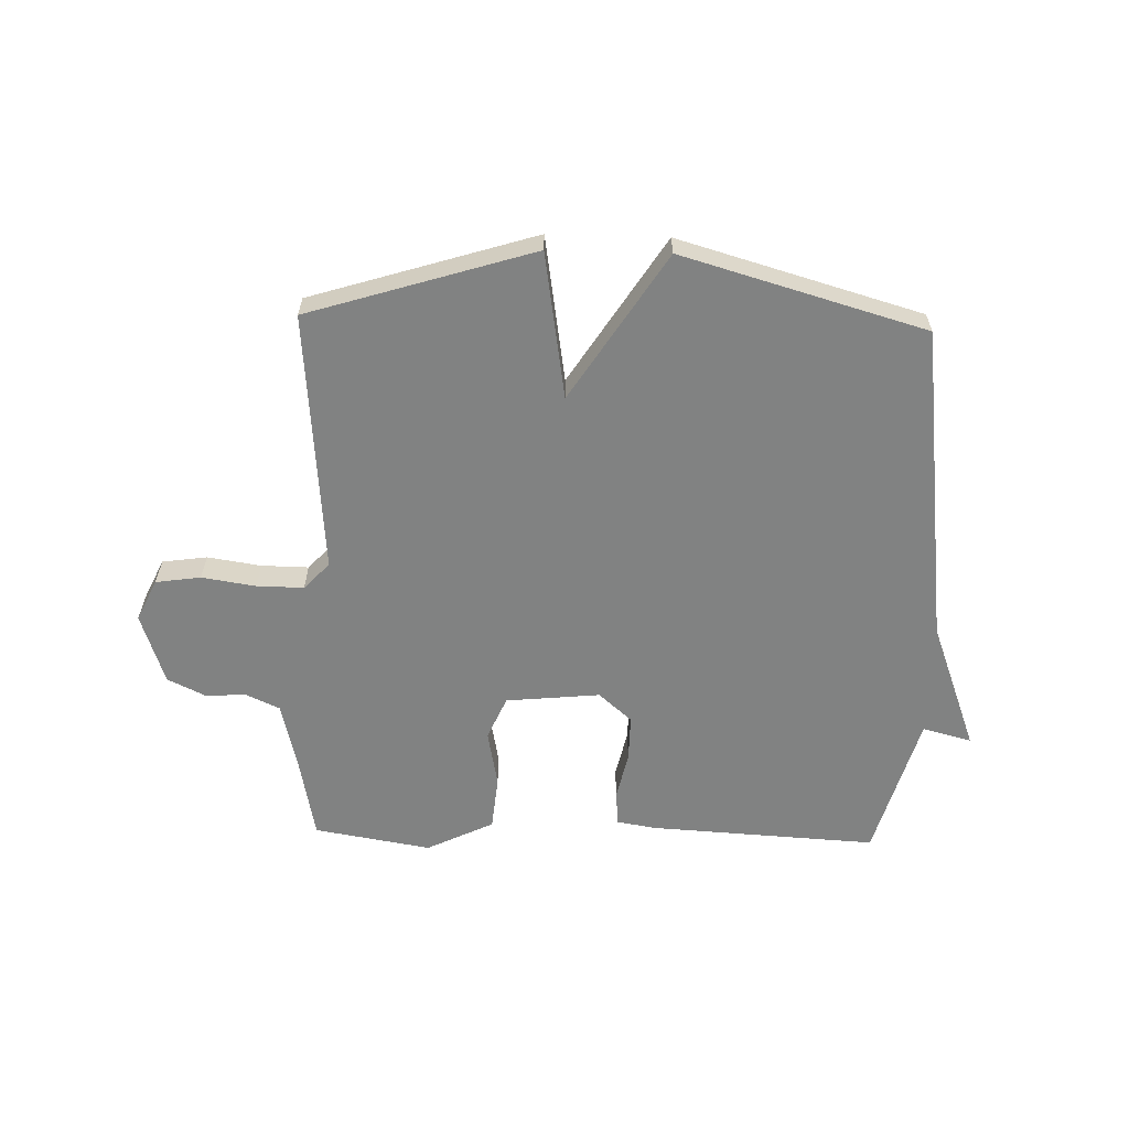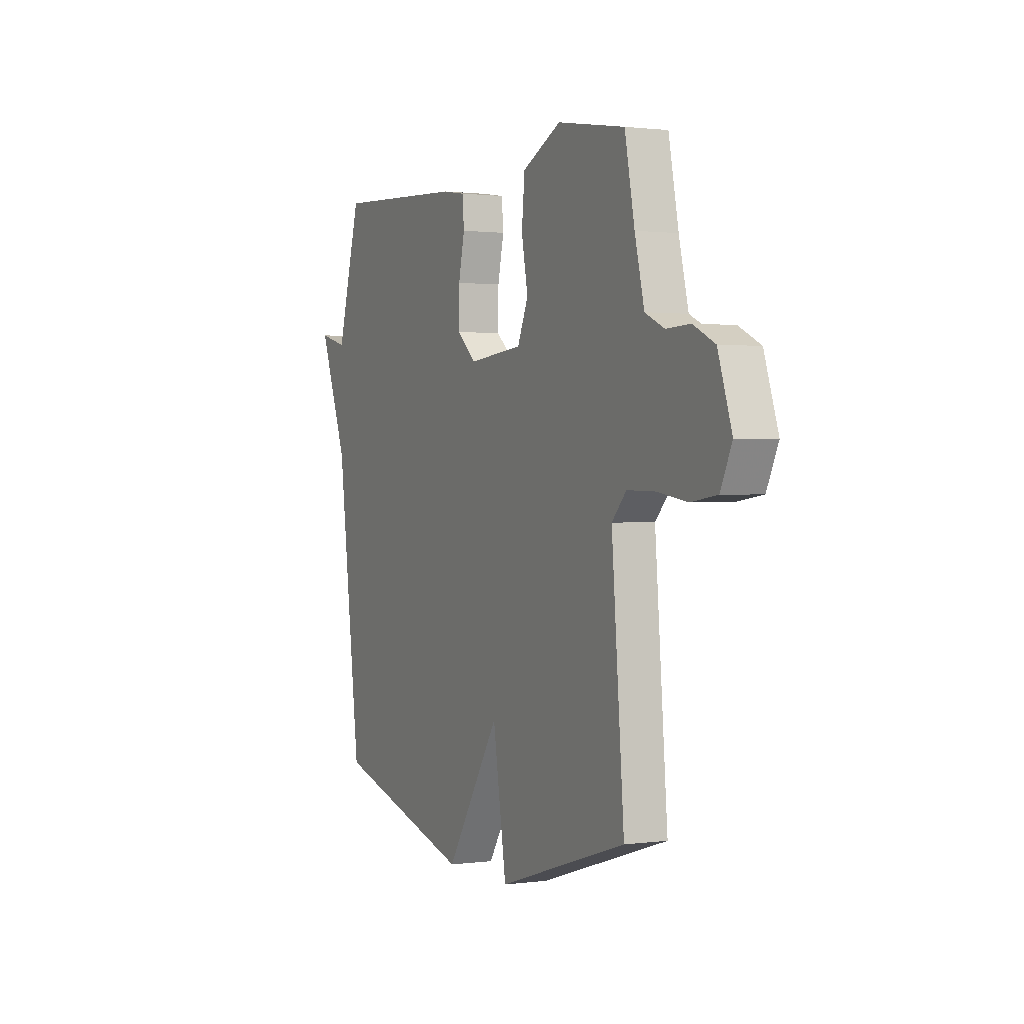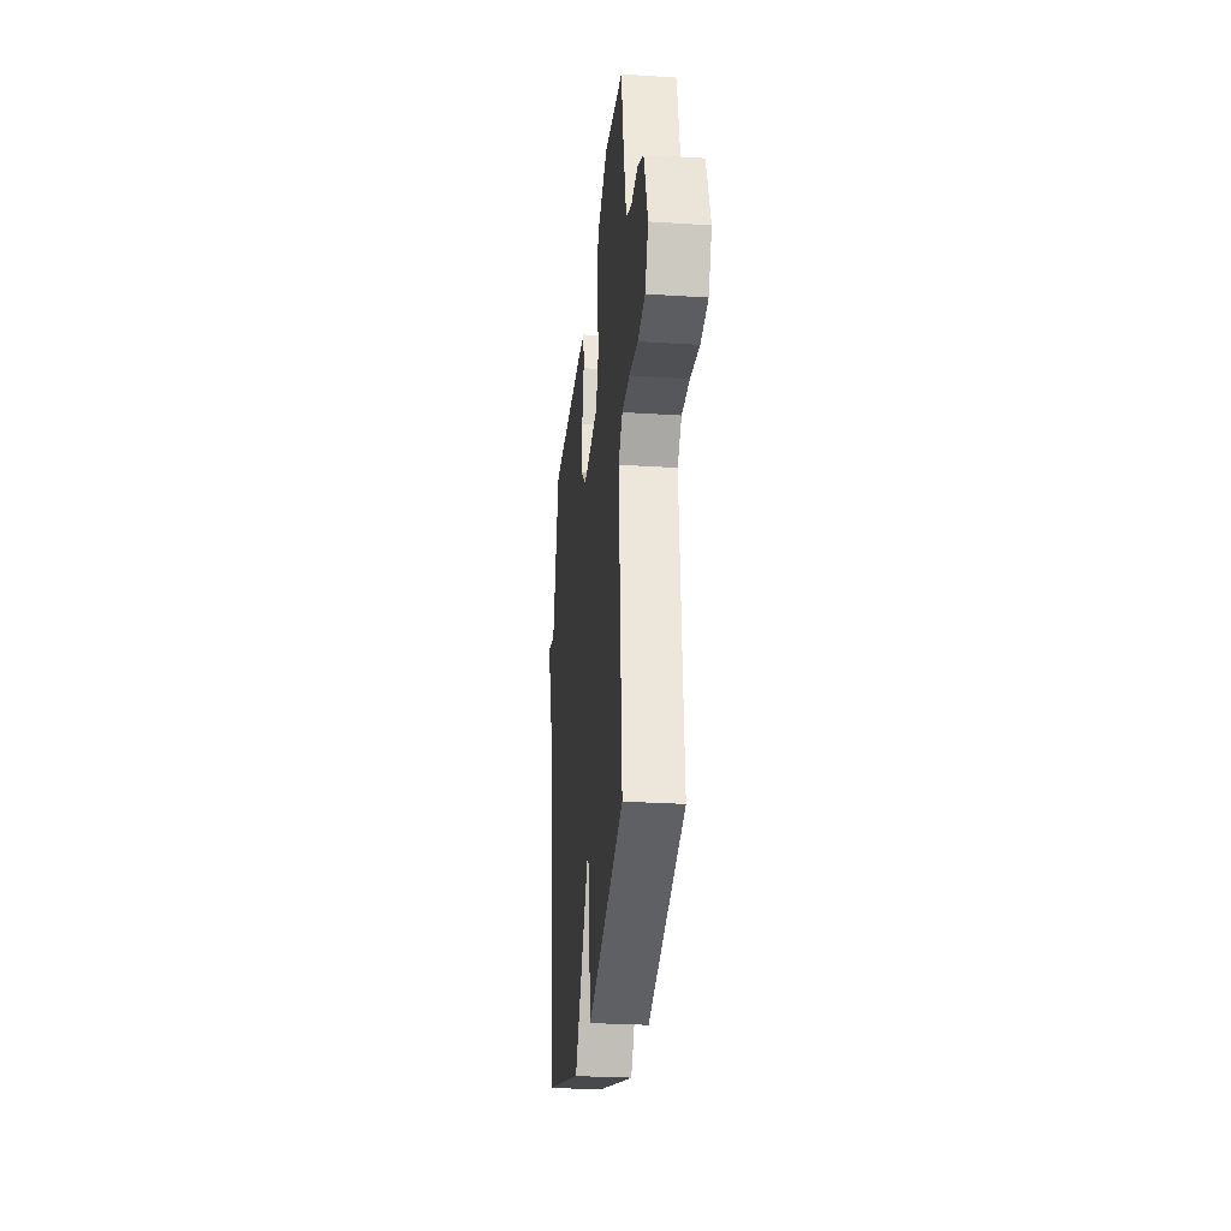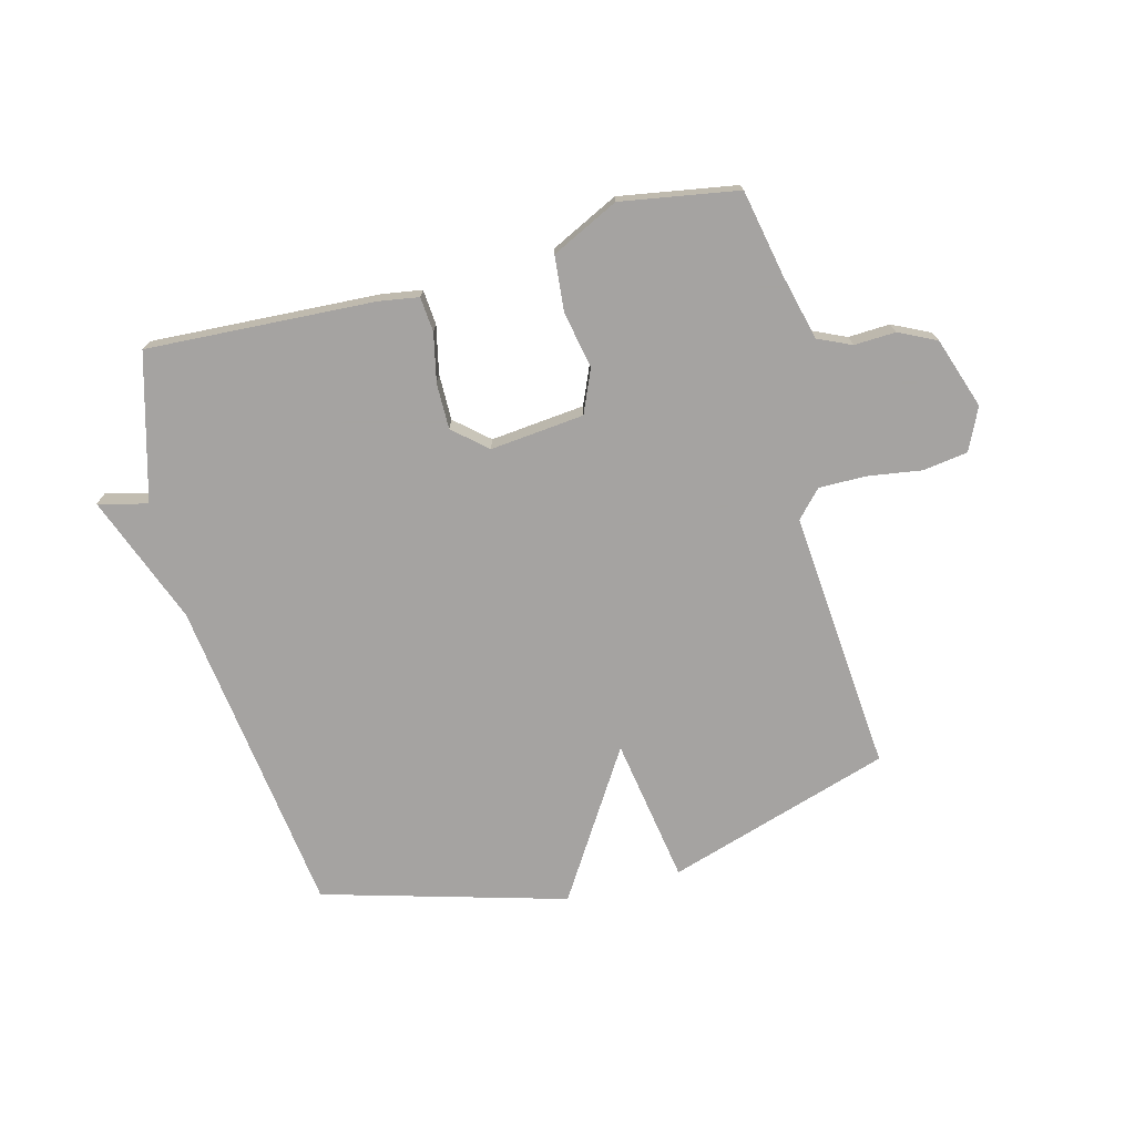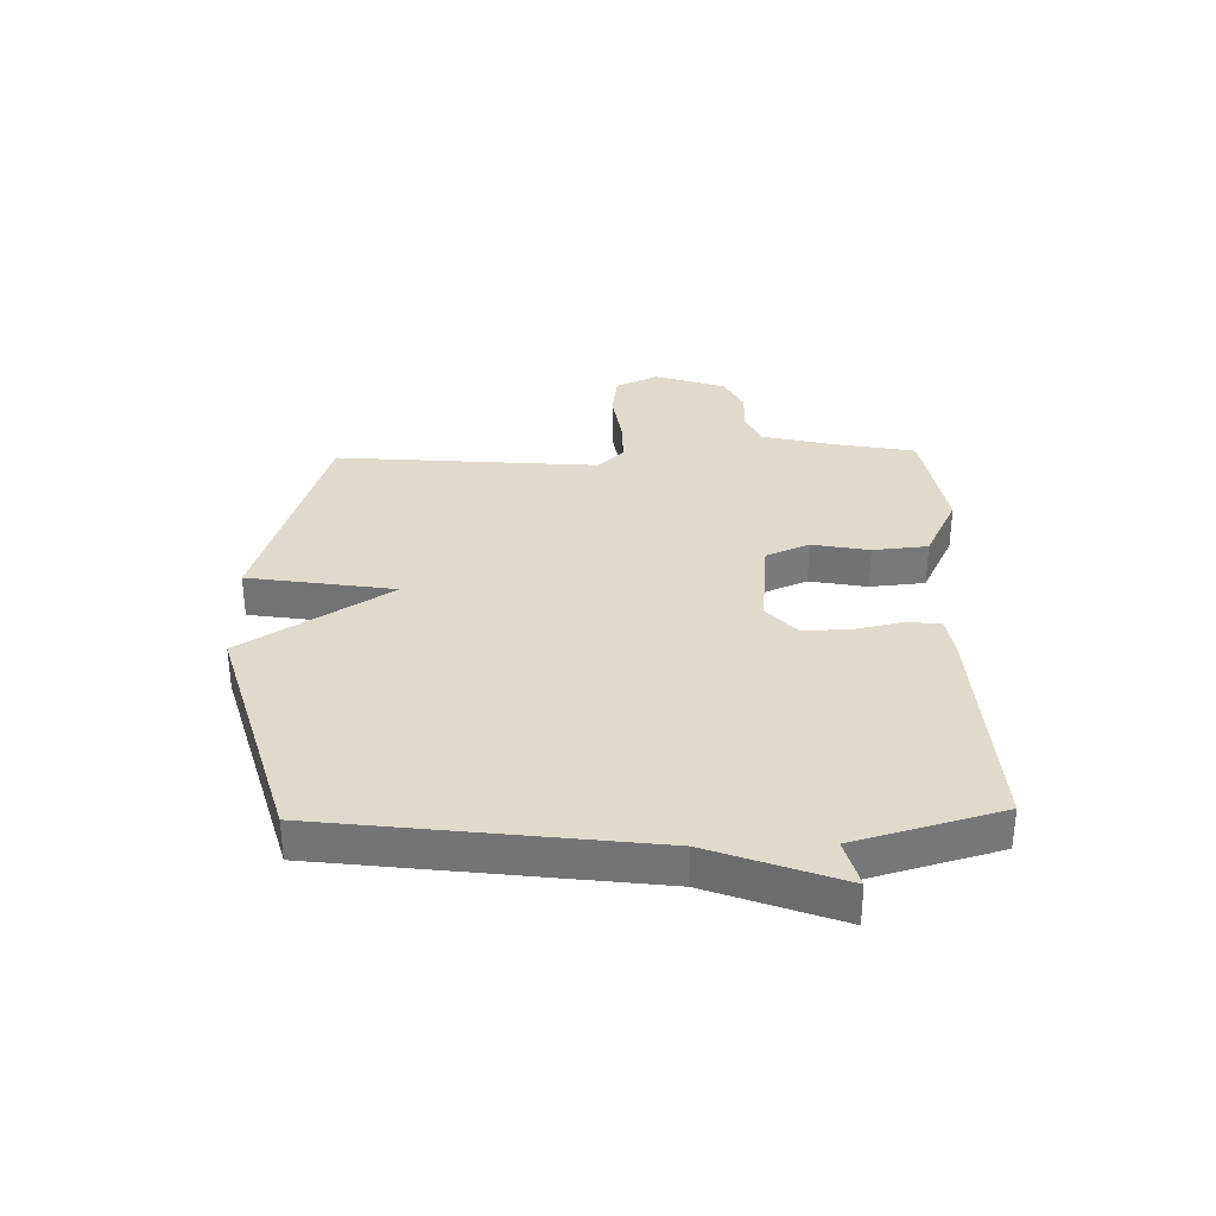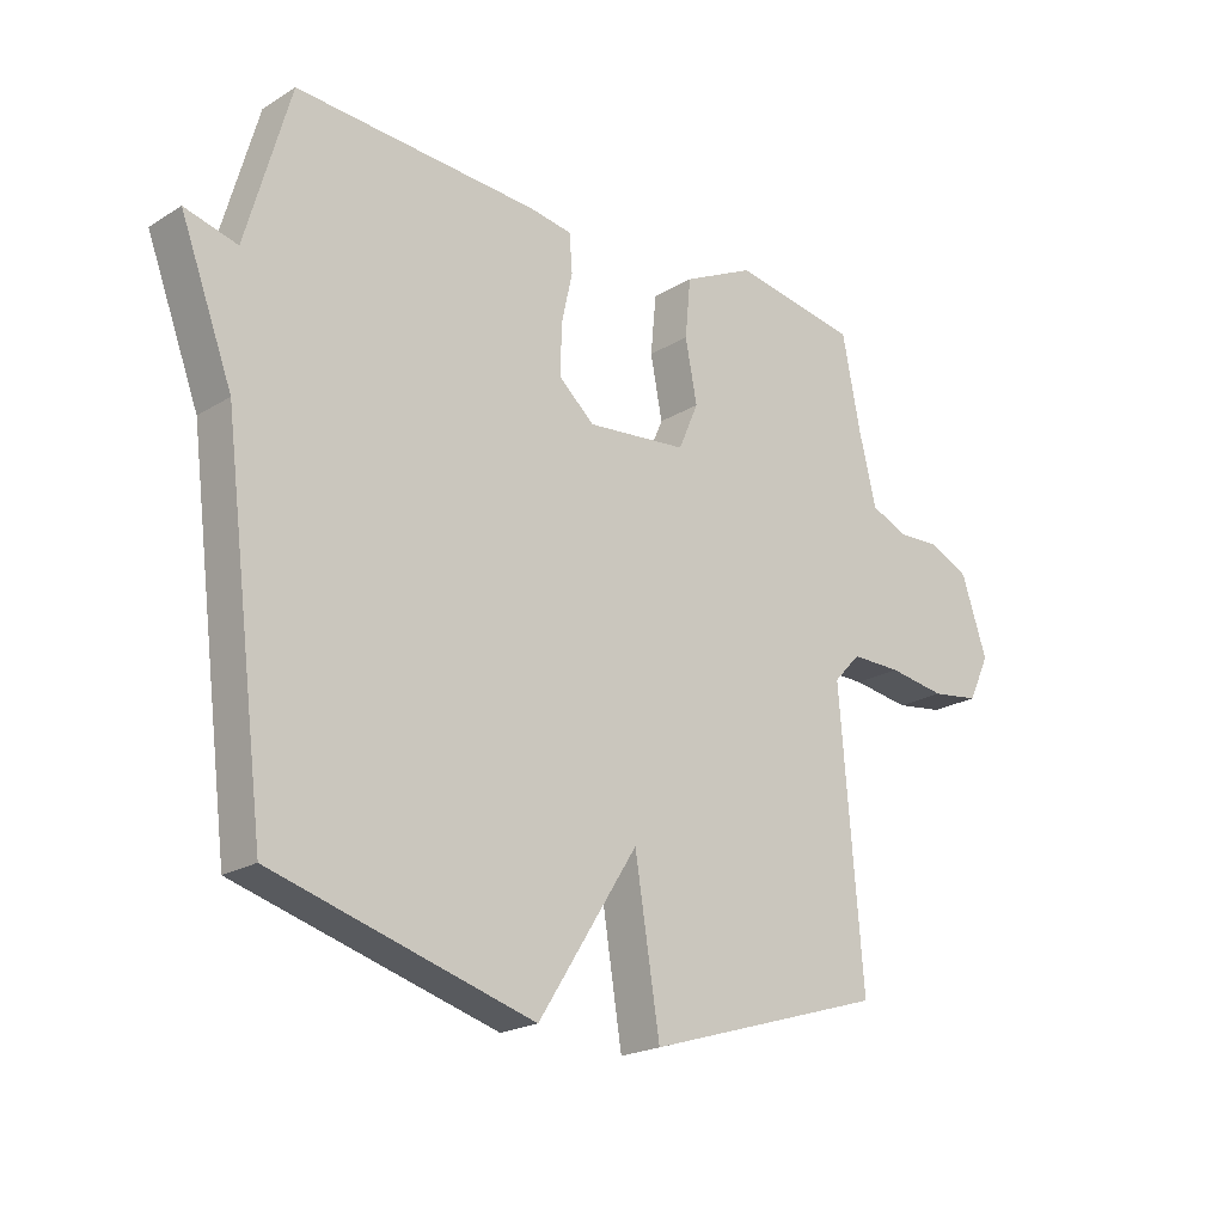
<metadata>
{"format":"obj","ext":"obj","renderer":"f3d","projection":"perspective","resolution":1024,"background":"white","views":[{"elev":-60.6,"azim":178.4,"up":"+Y"},{"elev":1.0,"azim":64.2,"up":"+Z"},{"elev":-27.8,"azim":84.4,"up":"+Z"},{"elev":-73.1,"azim":14.8,"up":"+Y"},{"elev":33.0,"azim":-91.4,"up":"+Y"},{"elev":-21.1,"azim":-42.6,"up":"+Z"}]}
</metadata>
<code>
v -0.5 0.07 -0.5
v -0.57 0.07 0.051
v -0.654 0.07 0.273
v -0.57 0.07 0.251
v -0.5 0.07 0.5
v -0.11 0.07 0.478
v -0.042 0.07 0.467
v -0.037 0.07 0.407
v -0.055 0.07 0.325
v -0.056 0.07 0.246
v 0.001 0.07 0.196
v 0.162 0.07 0.212
v 0.194 0.07 0.286
v 0.175 0.07 0.384
v 0.184 0.07 0.478
v 0.299 0.07 0.534
v 0.5 0.07 0.5
v 0.529 0.07 0.353
v 0.557 0.07 0.239
v 0.614 0.07 0.213
v 0.685 0.07 0.216
v 0.749 0.07 0.185
v 0.79 0.07 0.063
v 0.756 0.07 -0.009
v 0.679 0.07 -0.02
v 0.587 0.07 -0.006
v 0.506 0.07 -0.005
v 0.463 0.07 -0.051
v 0.5 0.07 -0.5
v 0.116 0.07 -0.619
v 0.076 0.07 -0.368
v -0.084 0.07 -0.619
v -0.5 0 -0.5
v -0.57 0 0.051
v -0.654 0 0.273
v -0.57 0 0.251
v -0.5 0 0.5
v -0.11 0 0.478
v -0.042 0 0.467
v -0.037 0 0.407
v -0.055 0 0.325
v -0.056 0 0.246
v 0.001 0 0.196
v 0.162 0 0.212
v 0.194 0 0.286
v 0.175 0 0.384
v 0.184 0 0.478
v 0.299 0 0.534
v 0.5 0 0.5
v 0.529 0 0.353
v 0.557 0 0.239
v 0.614 0 0.213
v 0.685 0 0.216
v 0.749 0 0.185
v 0.79 0 0.063
v 0.756 0 -0.009
v 0.679 0 -0.02
v 0.587 0 -0.006
v 0.506 0 -0.005
v 0.463 0 -0.051
v 0.5 0 -0.5
v 0.116 0 -0.619
v 0.076 0 -0.368
v -0.084 0 -0.619
f 31 32 1 2
f 28 29 30 31
f 27 28 31 2
f 26 27 2
f 24 25 26
f 23 24 26
f 22 23 26
f 21 22 26
f 20 21 26
f 19 20 26 2
f 16 17 18
f 15 16 18
f 14 15 18
f 13 14 18
f 12 13 18 19
f 11 12 19 2
f 7 8 9
f 6 7 9
f 5 6 9
f 4 5 9
f 4 9 10
f 2 3 4
f 2 4 10 11
f 34 33 64 63
f 63 62 61 60
f 34 63 60 59
f 34 59 58
f 58 57 56
f 58 56 55
f 58 55 54
f 58 54 53
f 58 53 52
f 34 58 52 51
f 50 49 48
f 50 48 47
f 50 47 46
f 50 46 45
f 51 50 45 44
f 34 51 44 43
f 41 40 39
f 41 39 38
f 41 38 37
f 41 37 36
f 42 41 36
f 36 35 34
f 43 42 36 34
f 1 33 34 2
f 2 34 35 3
f 3 35 36 4
f 4 36 37 5
f 5 37 38 6
f 6 38 39 7
f 7 39 40 8
f 8 40 41 9
f 9 41 42 10
f 10 42 43 11
f 11 43 44 12
f 12 44 45 13
f 13 45 46 14
f 14 46 47 15
f 15 47 48 16
f 16 48 49 17
f 17 49 50 18
f 18 50 51 19
f 19 51 52 20
f 20 52 53 21
f 21 53 54 22
f 22 54 55 23
f 23 55 56 24
f 24 56 57 25
f 25 57 58 26
f 26 58 59 27
f 27 59 60 28
f 28 60 61 29
f 29 61 62 30
f 30 62 63 31
f 31 63 64 32
f 32 64 33 1

</code>
